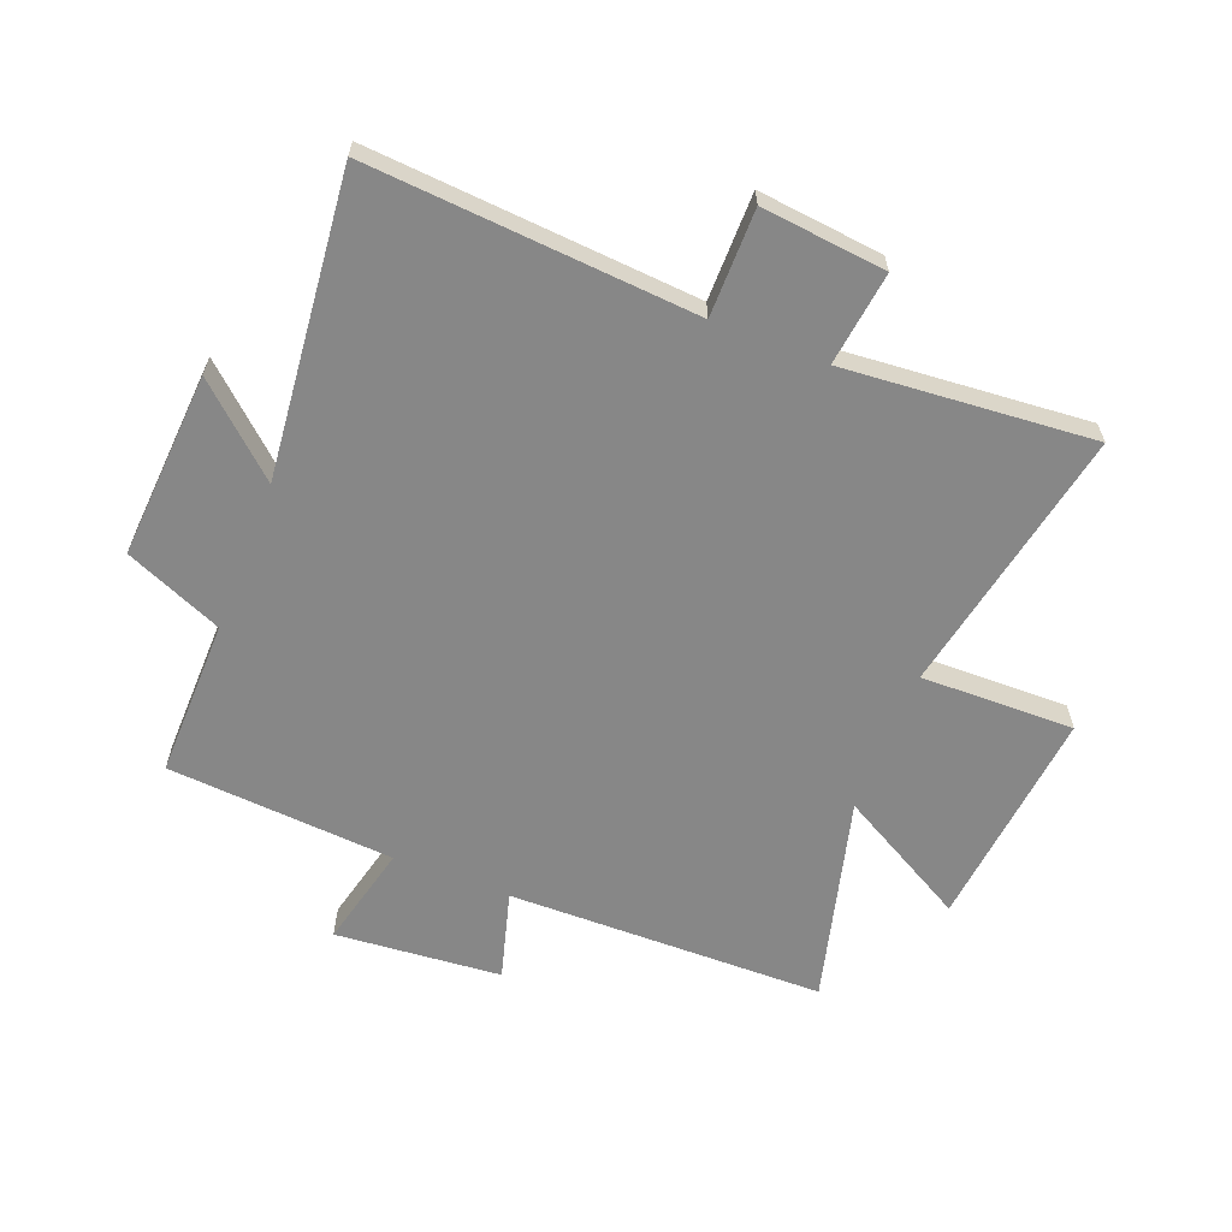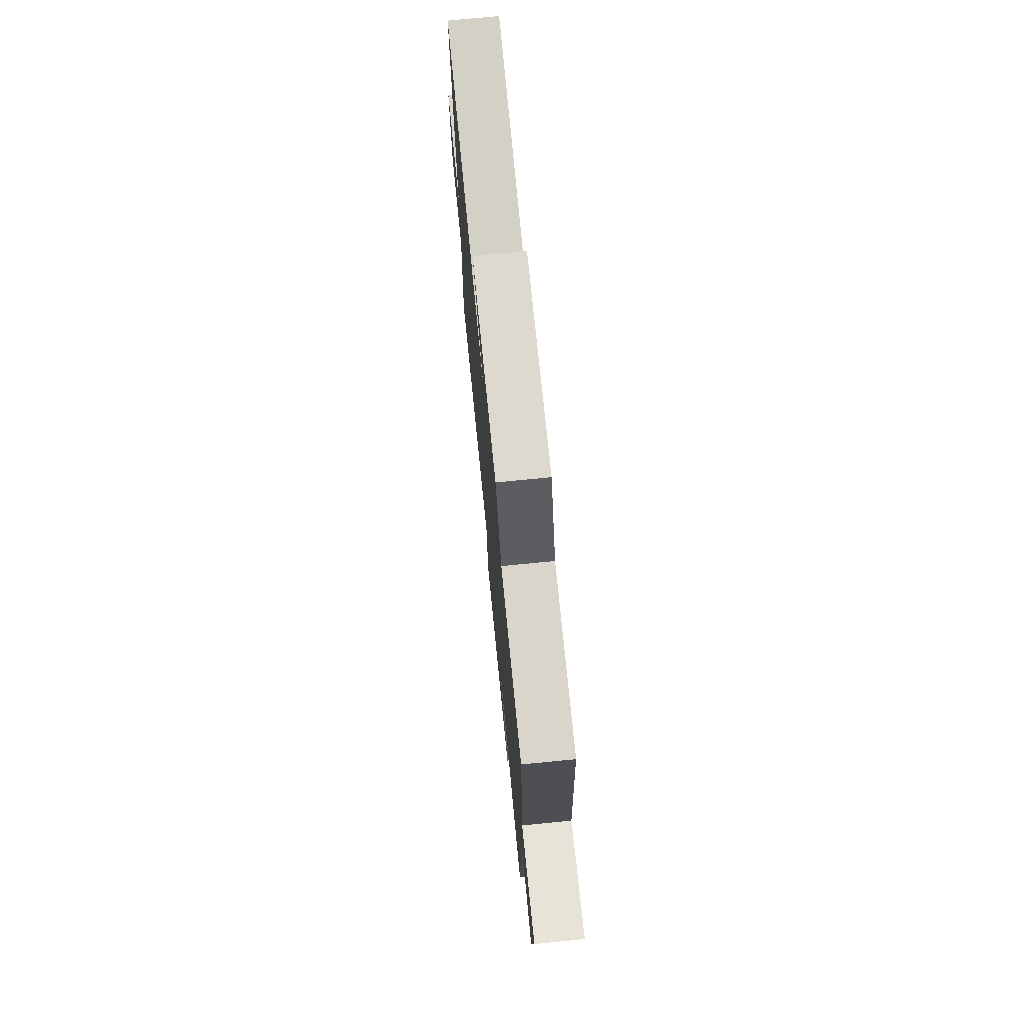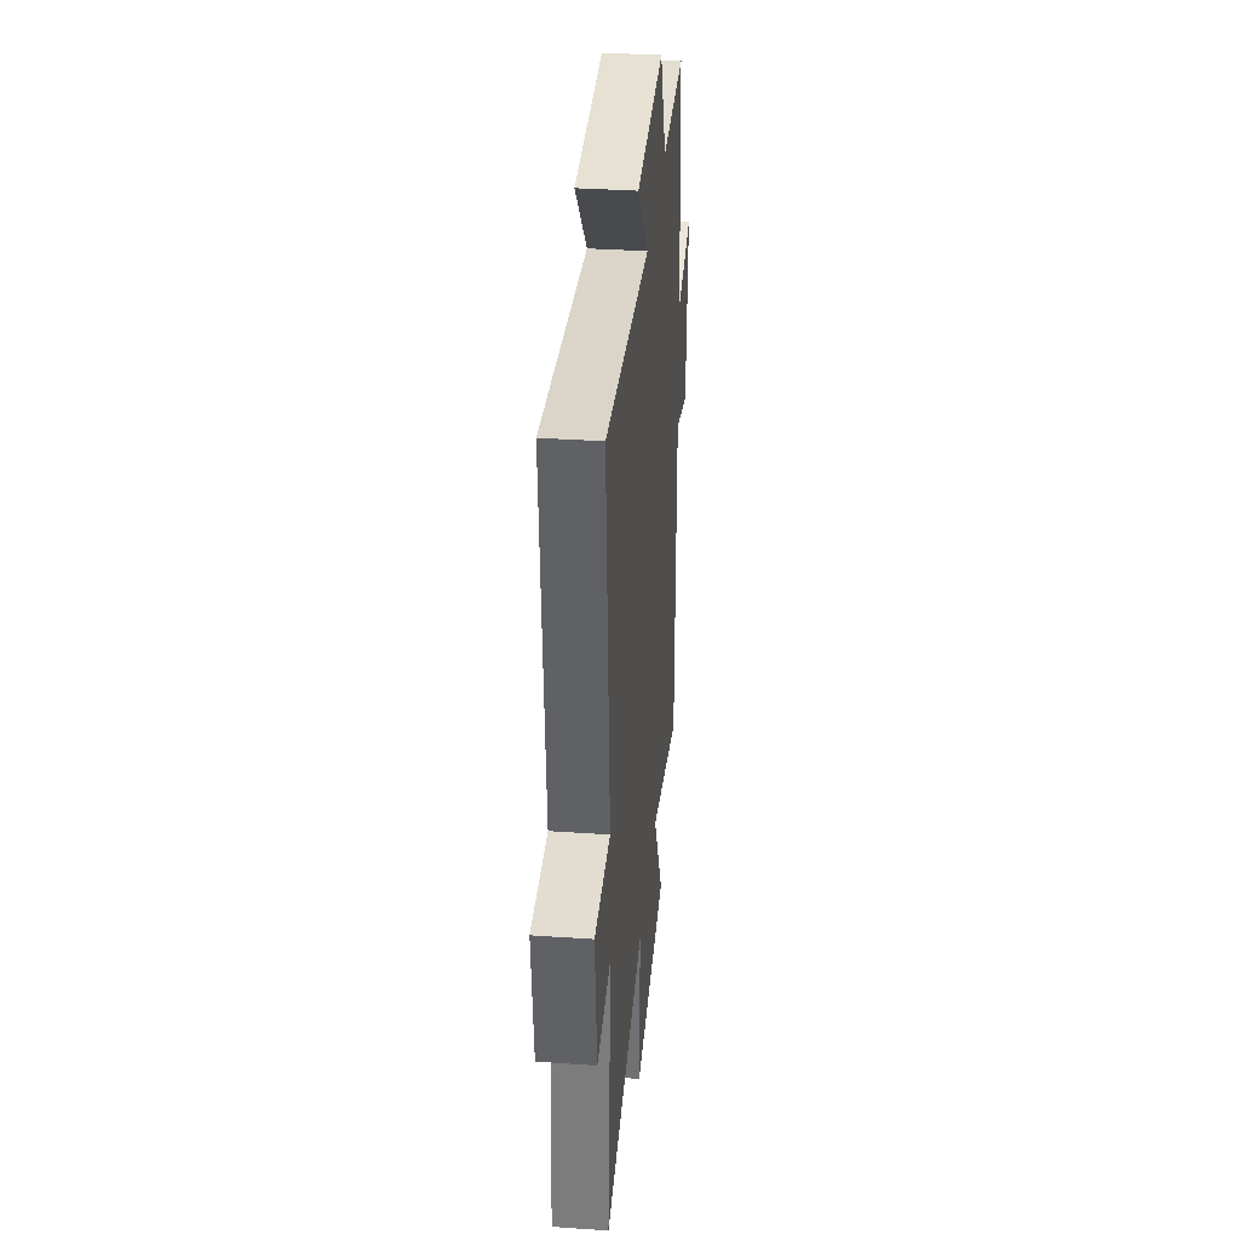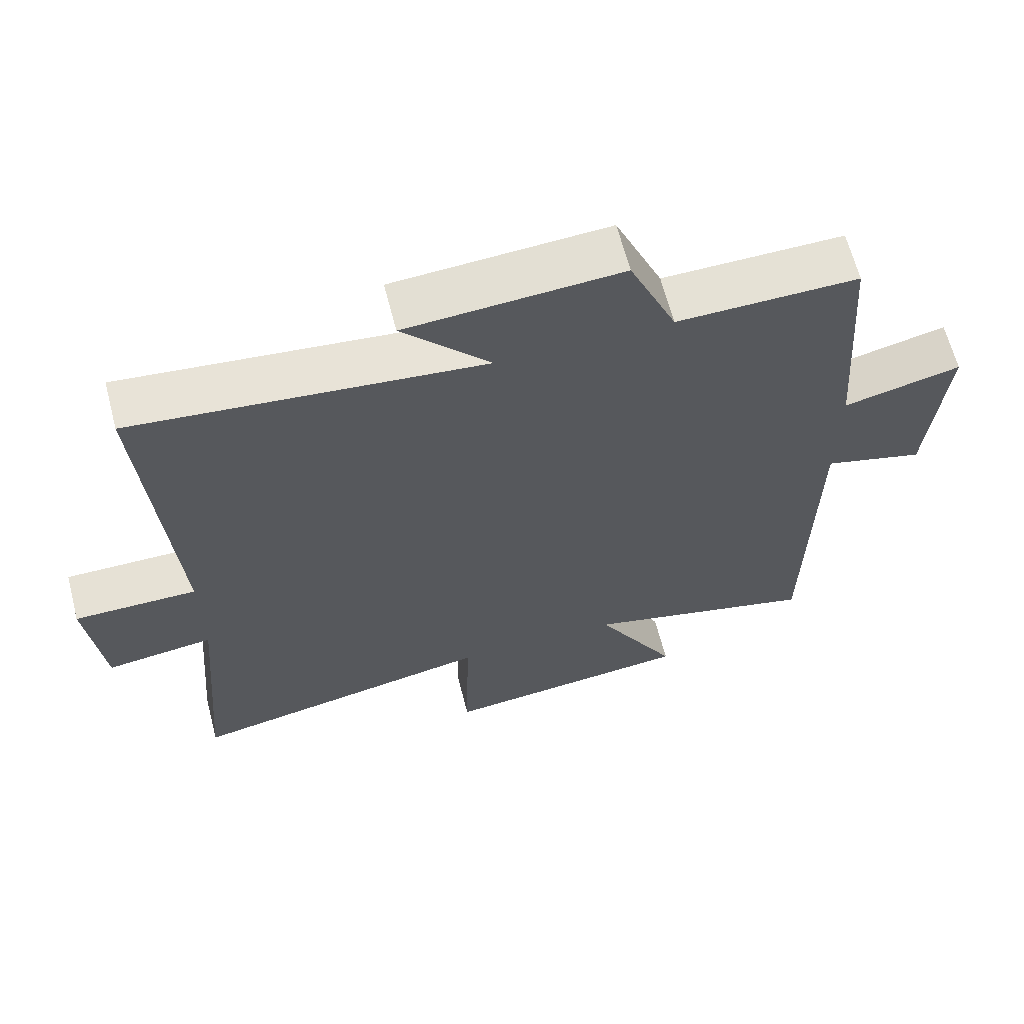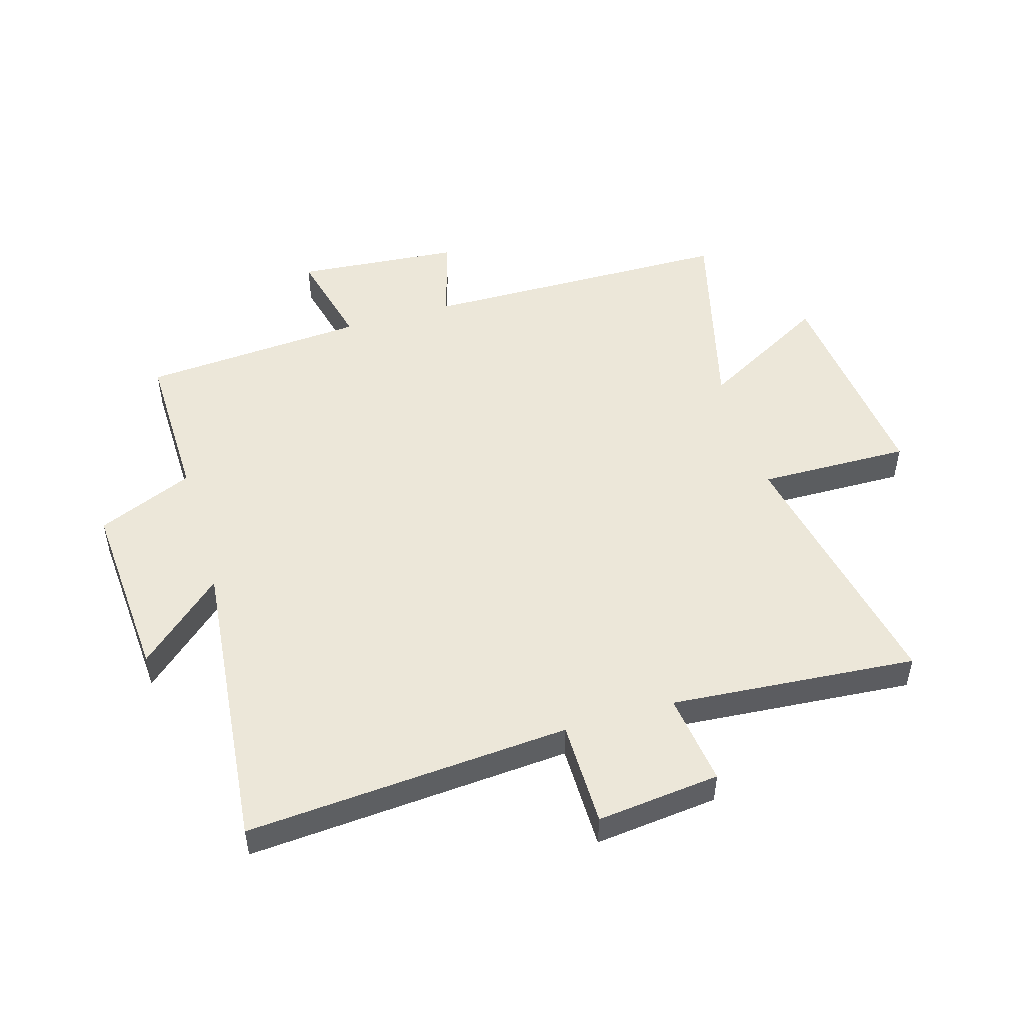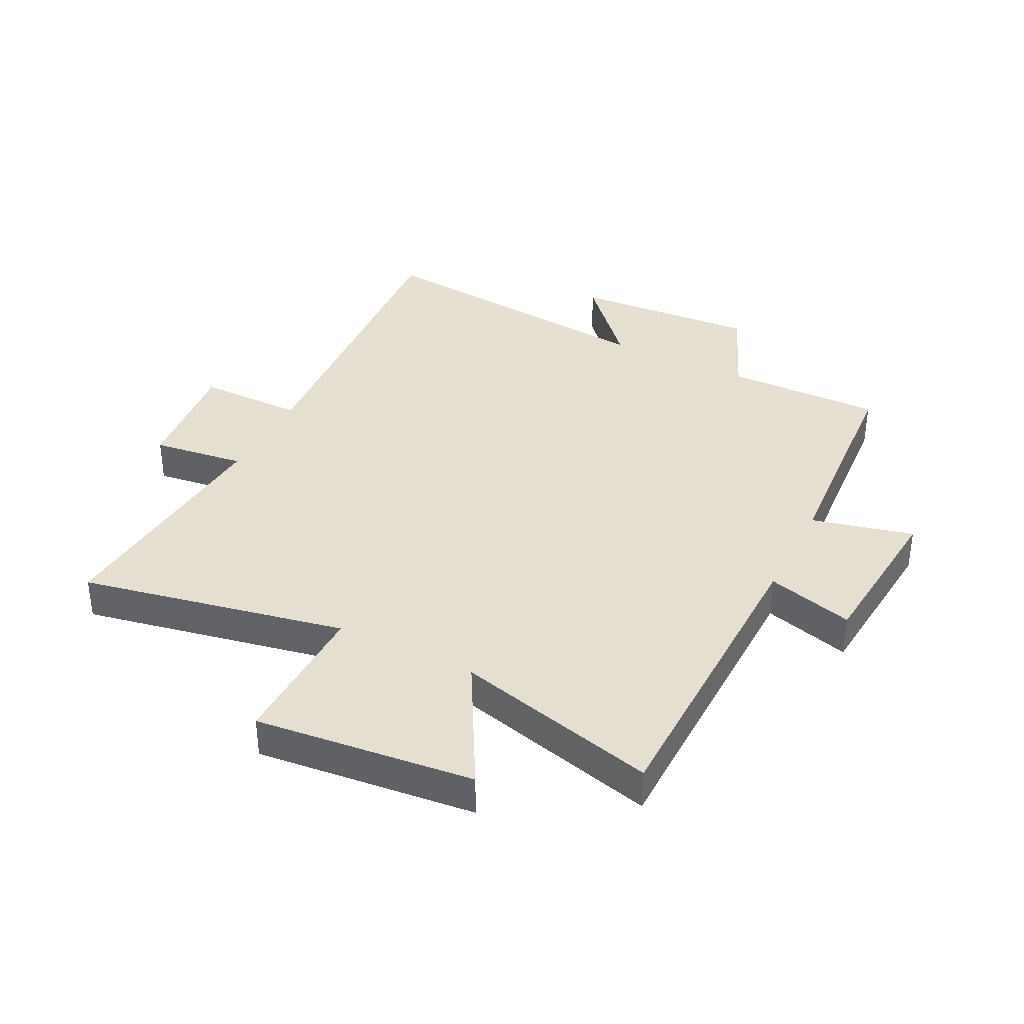
<metadata>
{"format":"obj","ext":"obj","renderer":"f3d","projection":"perspective","resolution":1024,"background":"white","views":[{"elev":-62.5,"azim":68.6,"up":"+Y"},{"elev":75.1,"azim":-95.6,"up":"+Z"},{"elev":35.2,"azim":95.3,"up":"+Z"},{"elev":64.4,"azim":165.5,"up":"+Z"},{"elev":50.1,"azim":73.4,"up":"+Y"},{"elev":36.8,"azim":-153.3,"up":"+Y"}]}
</metadata>
<code>
v -0.492 0.07 -0.588
v -0.5 0.07 -0.064
v -0.646 0.07 -0.105
v -0.67 0.07 0.169
v -0.5 0.07 0.128
v -0.473 0.07 0.504
v -0.212 0.07 0.5
v -0.144 0.07 0.661
v 0.164 0.07 0.641
v 0.038 0.07 0.5
v 0.539 0.07 0.552
v 0.5 0.07 0.011
v 0.677 0.07 0.011
v 0.655 0.07 -0.195
v 0.5 0.07 -0.175
v 0.534 0.07 -0.587
v 0.09 0.07 -0.5
v 0.095 0.07 -0.753
v -0.271 0.07 -0.715
v -0.152 0.07 -0.5
v -0.492 0 -0.588
v -0.5 0 -0.064
v -0.646 0 -0.105
v -0.67 0 0.169
v -0.5 0 0.128
v -0.473 0 0.504
v -0.212 0 0.5
v -0.144 0 0.661
v 0.164 0 0.641
v 0.038 0 0.5
v 0.539 0 0.552
v 0.5 0 0.011
v 0.677 0 0.011
v 0.655 0 -0.195
v 0.5 0 -0.175
v 0.534 0 -0.587
v 0.09 0 -0.5
v 0.095 0 -0.753
v -0.271 0 -0.715
v -0.152 0 -0.5
f 17 18 19 20
f 15 16 17
f 15 17 20
f 12 13 14 15
f 12 15 20 1
f 10 11 12 1
f 7 8 9 10
f 5 6 7
f 5 7 10 1
f 2 3 4 5
f 1 2 5
f 40 39 38 37
f 37 36 35
f 40 37 35
f 35 34 33 32
f 21 40 35 32
f 21 32 31 30
f 30 29 28 27
f 27 26 25
f 21 30 27 25
f 25 24 23 22
f 25 22 21
f 1 21 22 2
f 2 22 23 3
f 3 23 24 4
f 4 24 25 5
f 5 25 26 6
f 6 26 27 7
f 7 27 28 8
f 8 28 29 9
f 9 29 30 10
f 10 30 31 11
f 11 31 32 12
f 12 32 33 13
f 13 33 34 14
f 14 34 35 15
f 15 35 36 16
f 16 36 37 17
f 17 37 38 18
f 18 38 39 19
f 19 39 40 20
f 20 40 21 1

</code>
